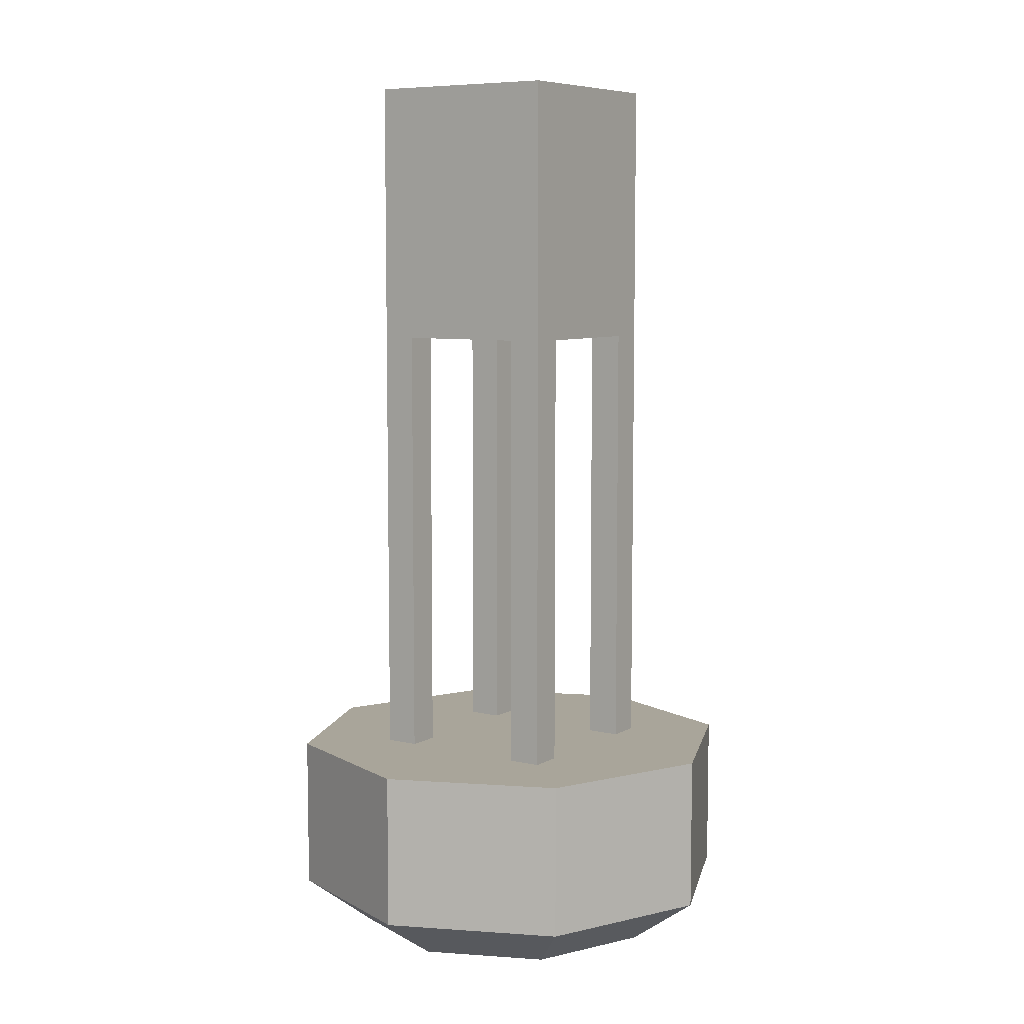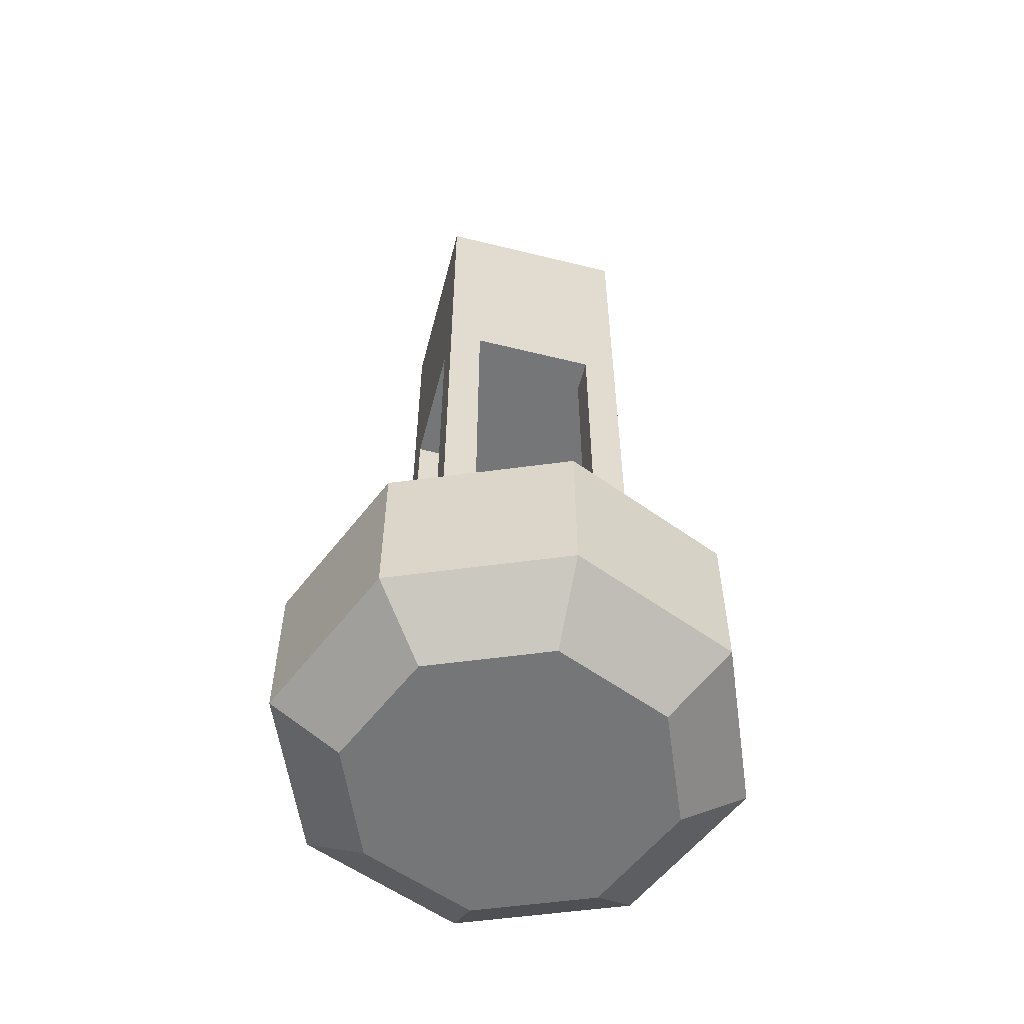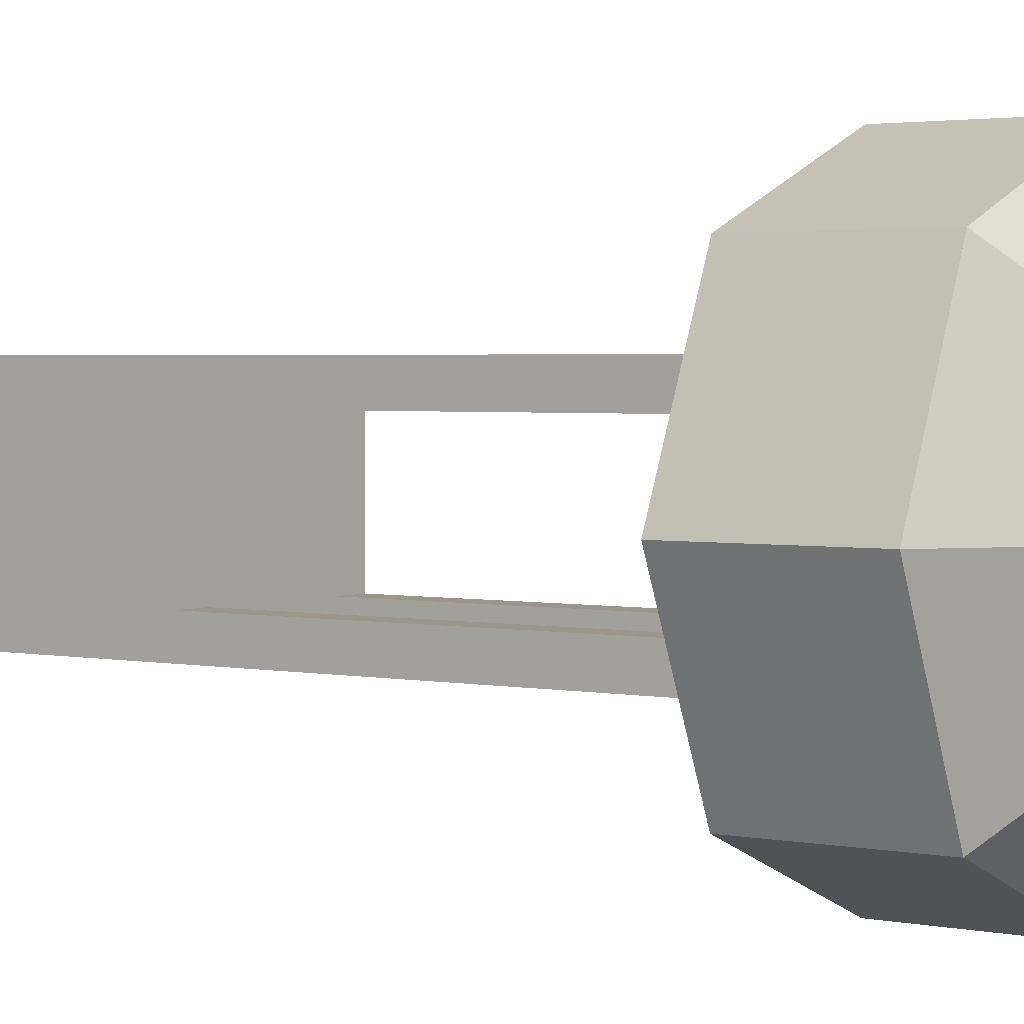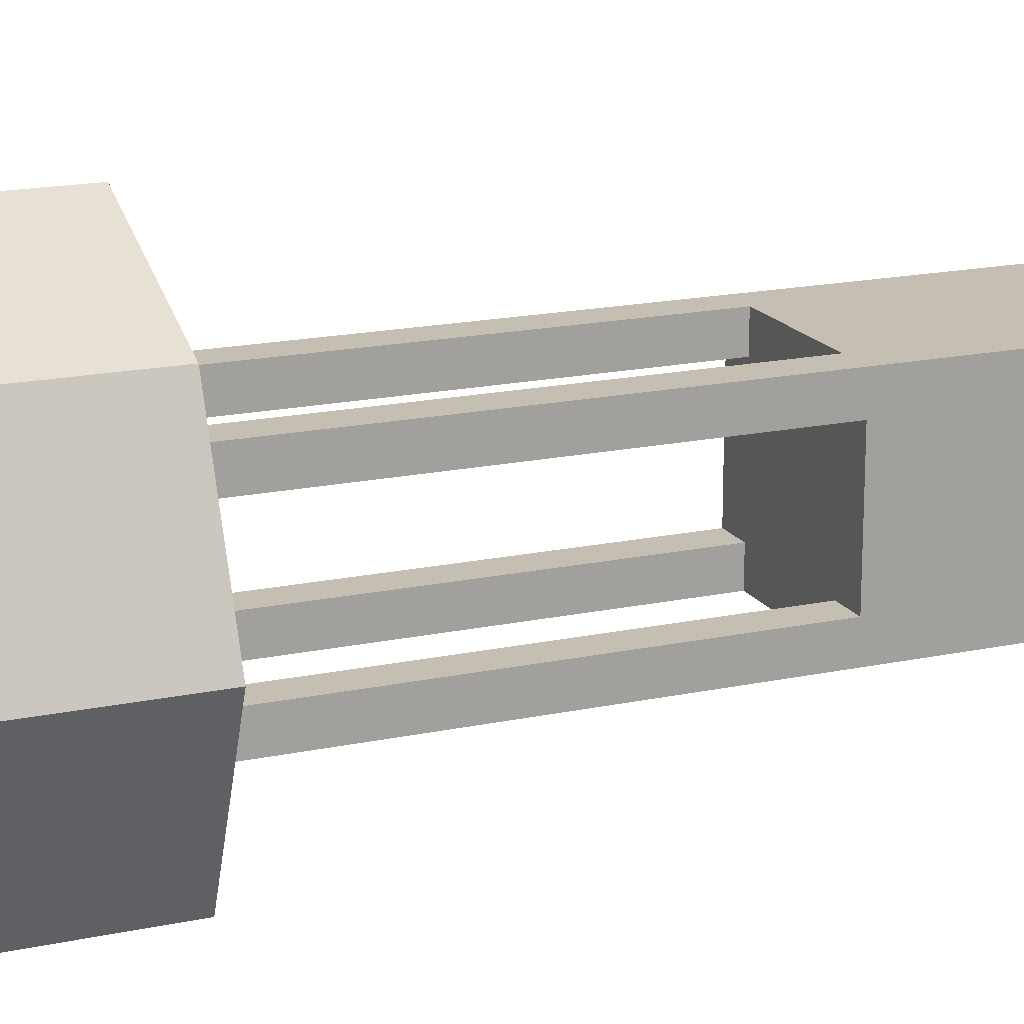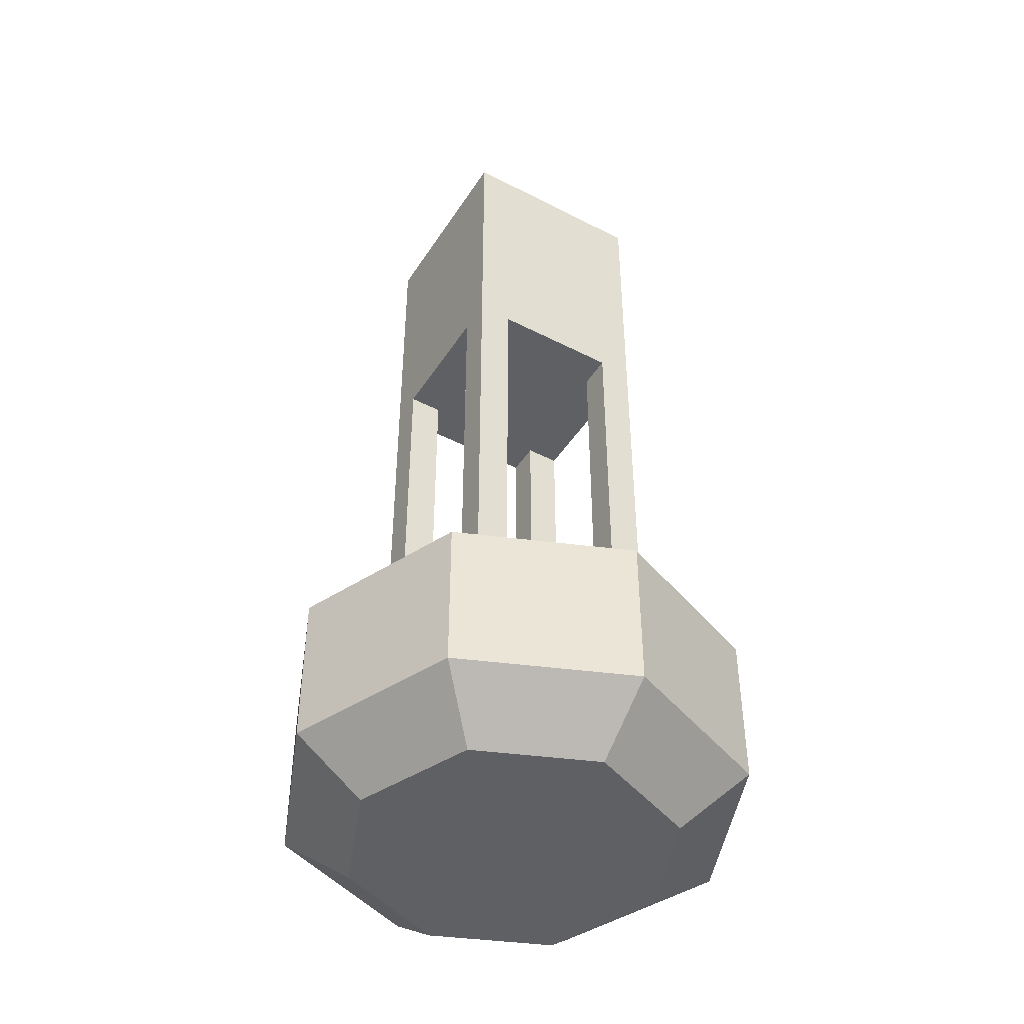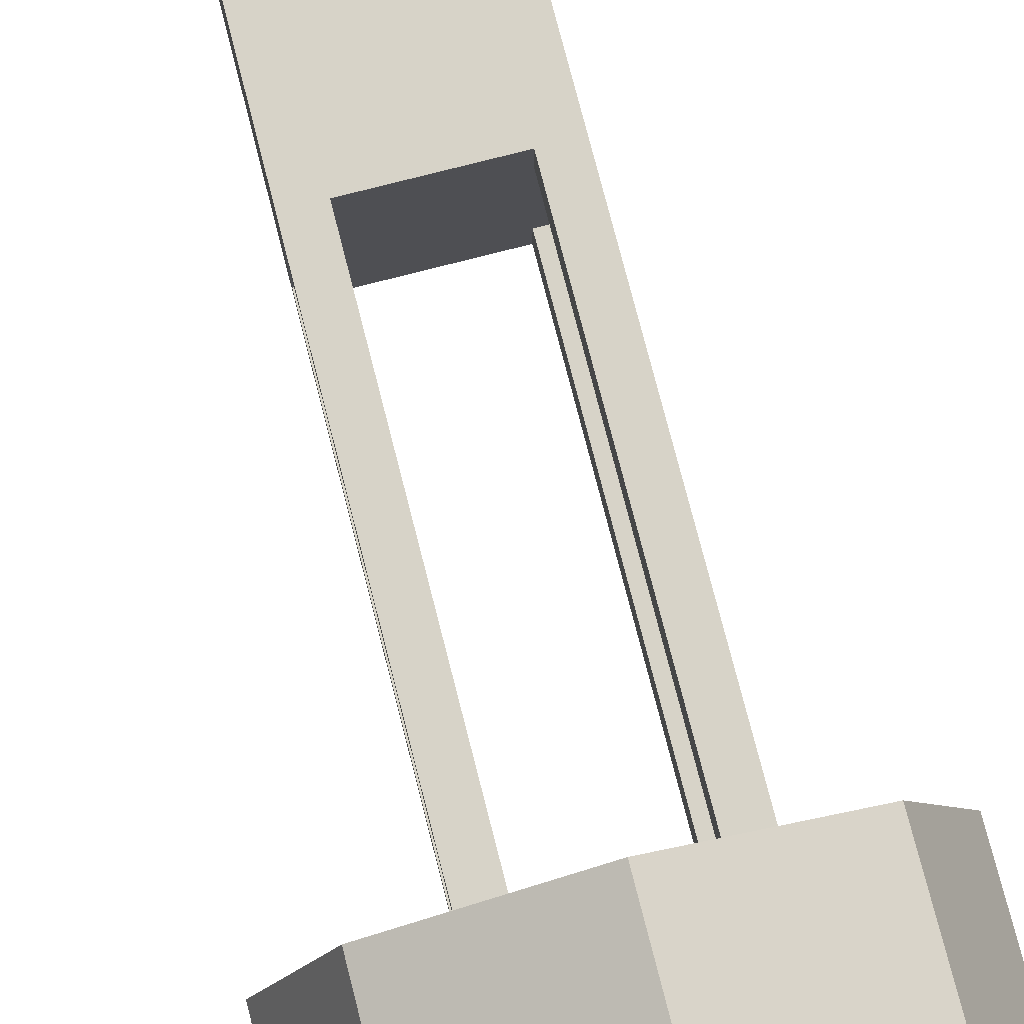
<metadata>
{"format":"obj","ext":"obj","renderer":"f3d","projection":"perspective","resolution":1024,"background":"white","views":[{"elev":7.5,"azim":-146.1,"up":"+Y"},{"elev":-56.7,"azim":-104.5,"up":"+Y"},{"elev":2.5,"azim":-53.9,"up":"+Z"},{"elev":17.6,"azim":67.2,"up":"+Z"},{"elev":-45.3,"azim":-120.8,"up":"+Y"},{"elev":77.2,"azim":-14.4,"up":"+Z"}]}
</metadata>
<code>
g buoy
v 0.3282 0.4141 -0.3282
v 0.3282 0.1 -0.3282
v 0.4641 0.4141 0
v 0.4641 0.1 0
v 0.3282 0.4141 0.3282
v 0.3282 0.1 0.3282
v 1.354e-16 0.1 0.4641
v 1.354e-16 0.4141 0.4641
v -0.3282 0.1 -0.3282
v -0.3282 0.4141 -0.3282
v -0.4641 0.1 0
v -0.4641 0.4141 0
v -0.3282 0.1 0.3282
v -0.3282 0.4141 0.3282
v 0.1969 0.4141 -0.1969
v 2.256e-16 0.4141 -0.4641
v 0.1286 0.4141 -0.1969
v 0.1286 0.4141 -0.1286
v 0.1286 0.4141 0.1286
v 0.1286 0.4141 0.1969
v 0.1969 0.4141 0.1286
v 0.1969 0.4141 -0.1286
v 0.1969 0.4141 0.1969
v -0.1286 0.4141 -0.1969
v -0.1969 0.4141 -0.1969
v -0.1969 0.4141 -0.1286
v -0.1969 0.4141 0.1286
v -0.1969 0.4141 0.1969
v -0.1286 0.4141 0.1969
v -0.1286 0.4141 -0.1286
v -0.1286 0.4141 0.1286
v 2.256e-16 0.1 -0.4641
v 0.3249 0 0
v 0.2297 0 -0.2297
v 0.2297 0 0.2297
v 1.354e-16 0 0.3249
v 1.354e-16 0 -0.3249
v -0.2297 0 0.2297
v -0.2297 0 -0.2297
v -0.3249 0 0
v 0.1969 1.844 0.1969
v -0.1969 1.634 0.1969
v 0.1969 1.634 0.1969
v -0.1969 1.844 0.1969
v -0.1286 1.314 0.1969
v 0.1286 1.314 0.1969
v 0.1969 1.314 0.1969
v -0.1969 1.314 0.1969
v 0.1969 1.634 -0.1969
v 0.1969 1.844 -0.1969
v 0.1969 1.314 -0.1969
v 0.1969 1.314 -0.1286
v 0.1969 1.314 0.1286
v -0.1969 1.844 -0.1969
v -0.1969 1.634 -0.1969
v -0.1286 1.314 -0.1969
v -0.1969 1.314 -0.1969
v 0.1286 1.314 -0.1969
v -0.1969 1.314 -0.1286
v -0.1969 1.314 0.1286
v 0.1286 1.314 0.1286
v 0.1286 1.314 -0.1286
v -0.1286 1.314 -0.1286
v -0.1286 1.314 0.1286
f 3 2 1
f 2 3 4
f 5 4 3
f 4 5 6
f 5 7 6
f 7 5 8
f 11 10 9
f 10 11 12
f 8 13 7
f 13 8 14
f 1 5 3
f 5 1 15
f 15 1 16
f 15 16 17
f 17 16 18
f 18 16 19
f 19 16 20
f 21 18 19
f 18 21 22
f 17 22 15
f 22 17 18
f 23 5 15
f 23 15 22
f 23 22 21
f 19 23 21
f 23 19 20
f 5 23 8
f 8 23 20
f 8 20 16
f 8 16 24
f 24 16 10
f 24 10 25
f 25 10 26
f 26 10 27
f 27 10 28
f 29 8 24
f 29 27 28
f 8 29 14
f 14 29 28
f 14 28 10
f 29 24 30
f 25 30 24
f 30 25 26
f 29 30 31
f 26 31 30
f 31 26 27
f 27 29 31
f 14 10 12
f 6 2 4
f 2 6 7
f 2 7 32
f 32 7 9
f 9 7 13
f 9 13 11
f 13 12 11
f 12 13 14
f 10 32 9
f 32 10 16
f 16 2 32
f 2 16 1
f 35 34 33
f 34 35 36
f 34 36 37
f 37 36 38
f 37 38 39
f 39 38 40
f 43 42 41
f 44 41 42
f 43 45 42
f 45 43 46
f 47 46 43
f 46 47 20
f 23 20 47
f 48 42 45
f 48 45 28
f 29 28 45
f 50 49 41
f 43 41 49
f 49 51 43
f 52 43 51
f 53 43 52
f 47 43 53
f 53 21 47
f 23 47 21
f 55 49 54
f 50 54 49
f 49 55 51
f 51 55 56
f 57 56 55
f 56 57 24
f 25 24 57
f 56 58 51
f 55 54 42
f 44 42 54
f 42 59 55
f 57 55 59
f 59 26 57
f 25 57 26
f 60 59 42
f 48 60 42
f 48 28 60
f 27 60 28
f 40 9 39
f 9 40 11
f 13 36 7
f 36 13 38
f 13 40 38
f 40 13 11
f 37 9 32
f 9 37 39
f 33 2 4
f 2 33 34
f 34 32 2
f 32 34 37
f 6 33 4
f 33 6 35
f 7 35 6
f 35 7 36
f 20 61 19
f 61 20 46
f 19 61 20
f 46 20 61
f 47 21 53
f 21 47 23
f 53 43 47
f 52 43 53
f 51 43 52
f 52 15 51
f 15 52 22
f 43 51 49
f 47 20 23
f 20 47 46
f 43 46 47
f 46 43 45
f 42 45 43
f 45 42 48
f 28 45 48
f 45 28 29
f 61 21 19
f 21 61 53
f 19 21 61
f 53 61 21
f 58 15 17
f 15 58 51
f 51 58 56
f 56 55 51
f 55 56 57
f 24 57 56
f 57 24 25
f 51 55 49
f 52 18 22
f 18 52 62
f 18 58 17
f 58 18 62
f 63 24 56
f 24 63 30
f 56 24 63
f 30 63 24
f 26 57 25
f 57 26 59
f 59 55 57
f 55 59 42
f 42 59 60
f 42 60 48
f 60 28 48
f 28 60 27
f 63 26 30
f 26 63 59
f 30 26 63
f 59 63 26
f 45 31 64
f 31 45 29
f 64 31 45
f 29 45 31
f 60 31 27
f 31 60 64
f 27 31 60
f 64 60 31
f 60 63 64
f 63 60 59
f 56 64 63
f 56 45 64
f 58 45 56
f 62 45 58
f 61 45 62
f 45 61 46
f 52 61 62
f 61 52 53
f 64 63 60
f 59 60 63
f 63 64 56
f 64 45 56
f 56 45 58
f 58 45 62
f 62 45 61
f 46 61 45
f 62 61 52
f 53 52 61
f 50 41 54
f 44 54 41
f 41 42 43
f 42 41 44
f 41 49 50
f 49 41 43
f 54 49 55
f 49 54 50
f 42 54 55
f 54 42 44
f 54 41 50
f 41 54 44

</code>
